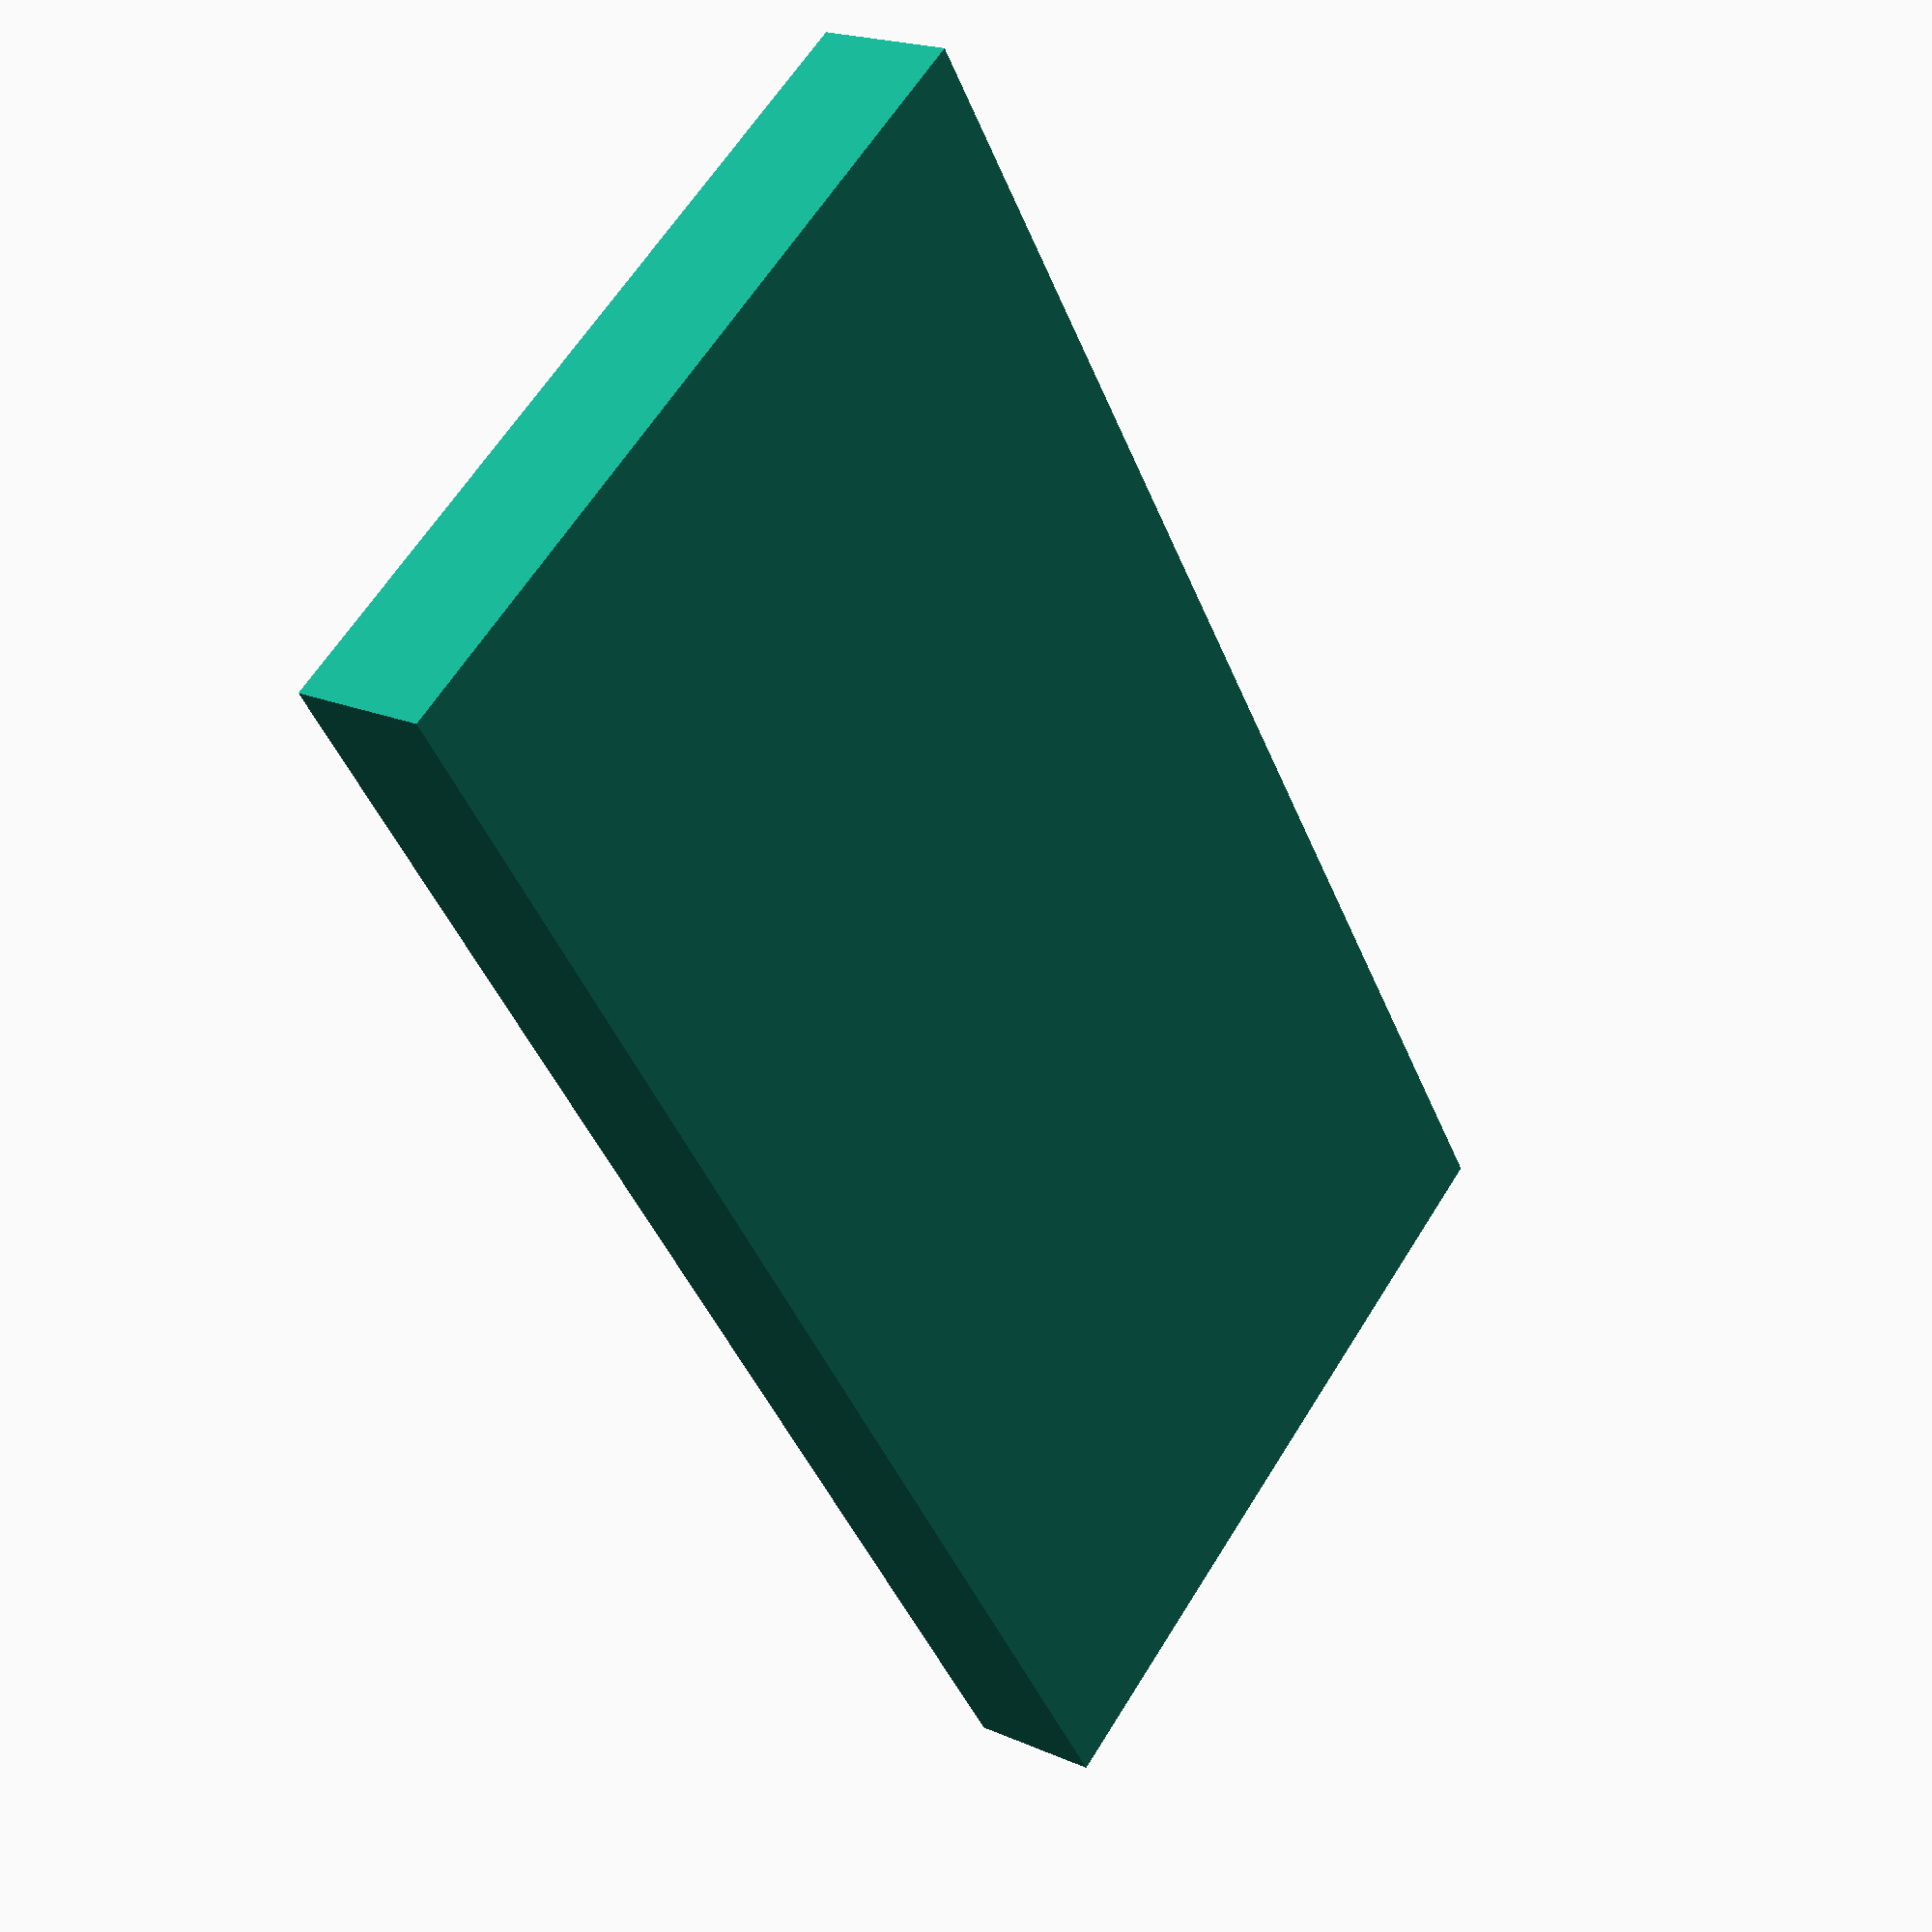
<openscad>
// Global resolution
$fs = 0.1;  // Don't generate smaller facets than 0.1 mm
$fa = 5;    // Don't generate larger angles than 5 degrees

$bot=1;
$magr = 18/2;

// Main geometry
difference() {
  rectangle();
  translate([0,$magr+1,$bot]) magnet();
  translate([0,-($magr+1),$bot]) magnet();
  translate([8,0,$bot]) drill();
  translate([-8,-20,$bot]) drill();
  translate([-8,20,$bot]) drill();
}

// Core geometric primitives
// These can be modified to create variations of the final object

module magnet() {
    h=10;
    r=$magr;
    cylinder(h=h, r=r, center=[0,0,h/2]);
}

module rectangle() {
    w=24;
    l=w*2;
    h=4;
    translate([0,0,h/2]) cube([w,l,h], center=true);
}

module drill() {
    h=10;
    r=2;
    cylinder(h=h, r=r, center=[0,0,h/2]);
}
</openscad>
<views>
elev=339.8 azim=213.8 roll=128.7 proj=p view=wireframe
</views>
